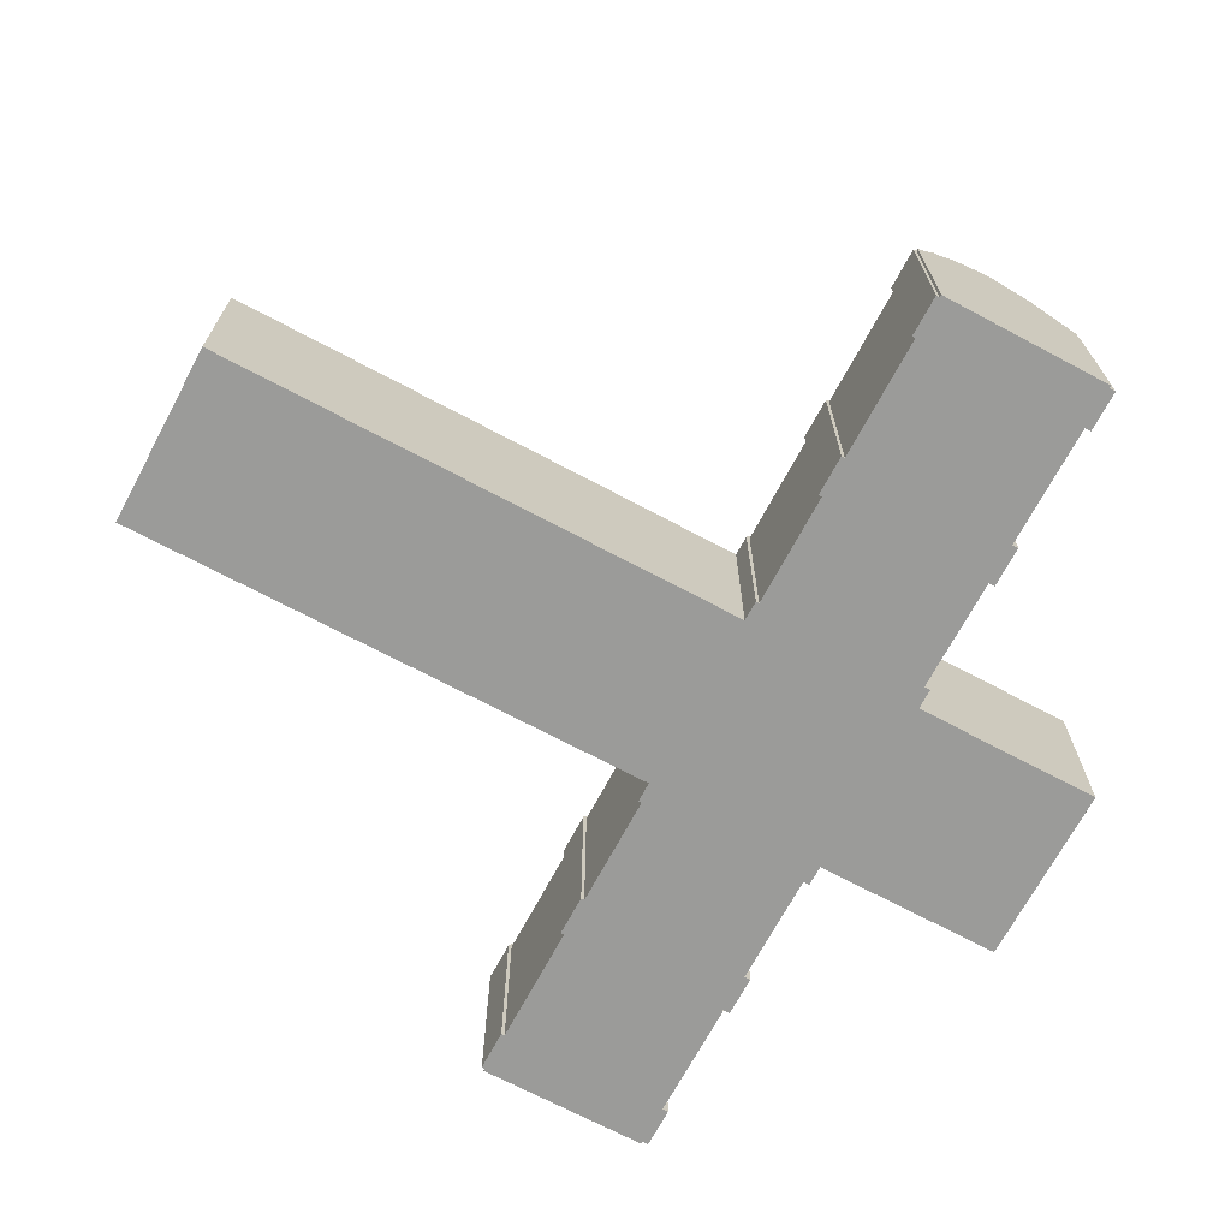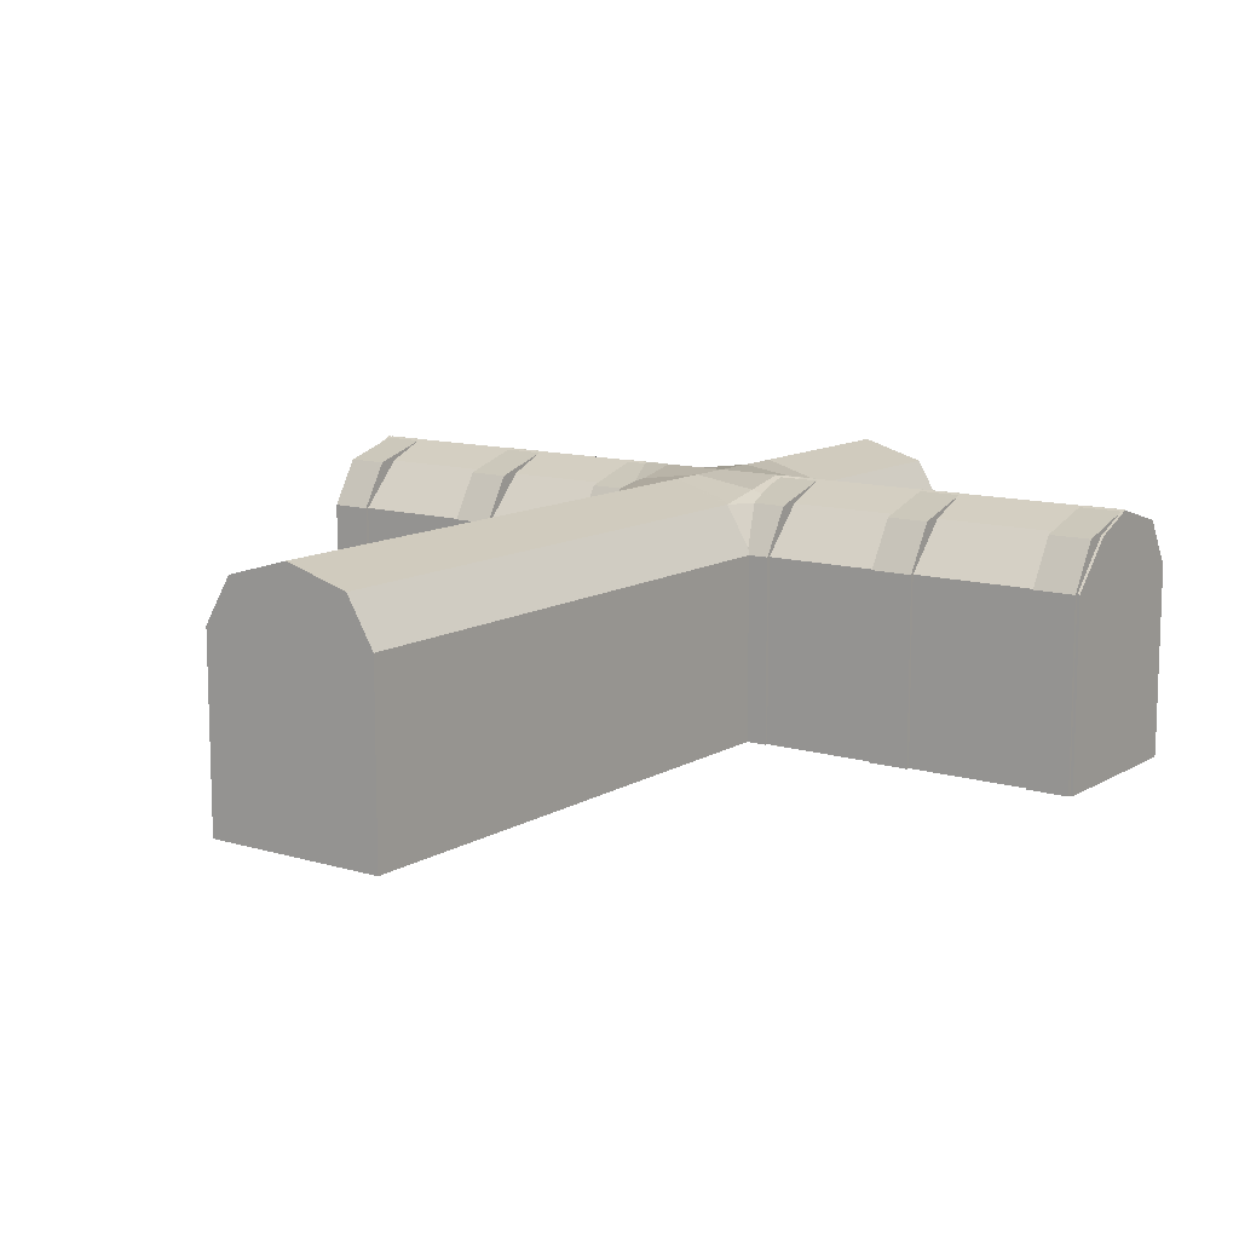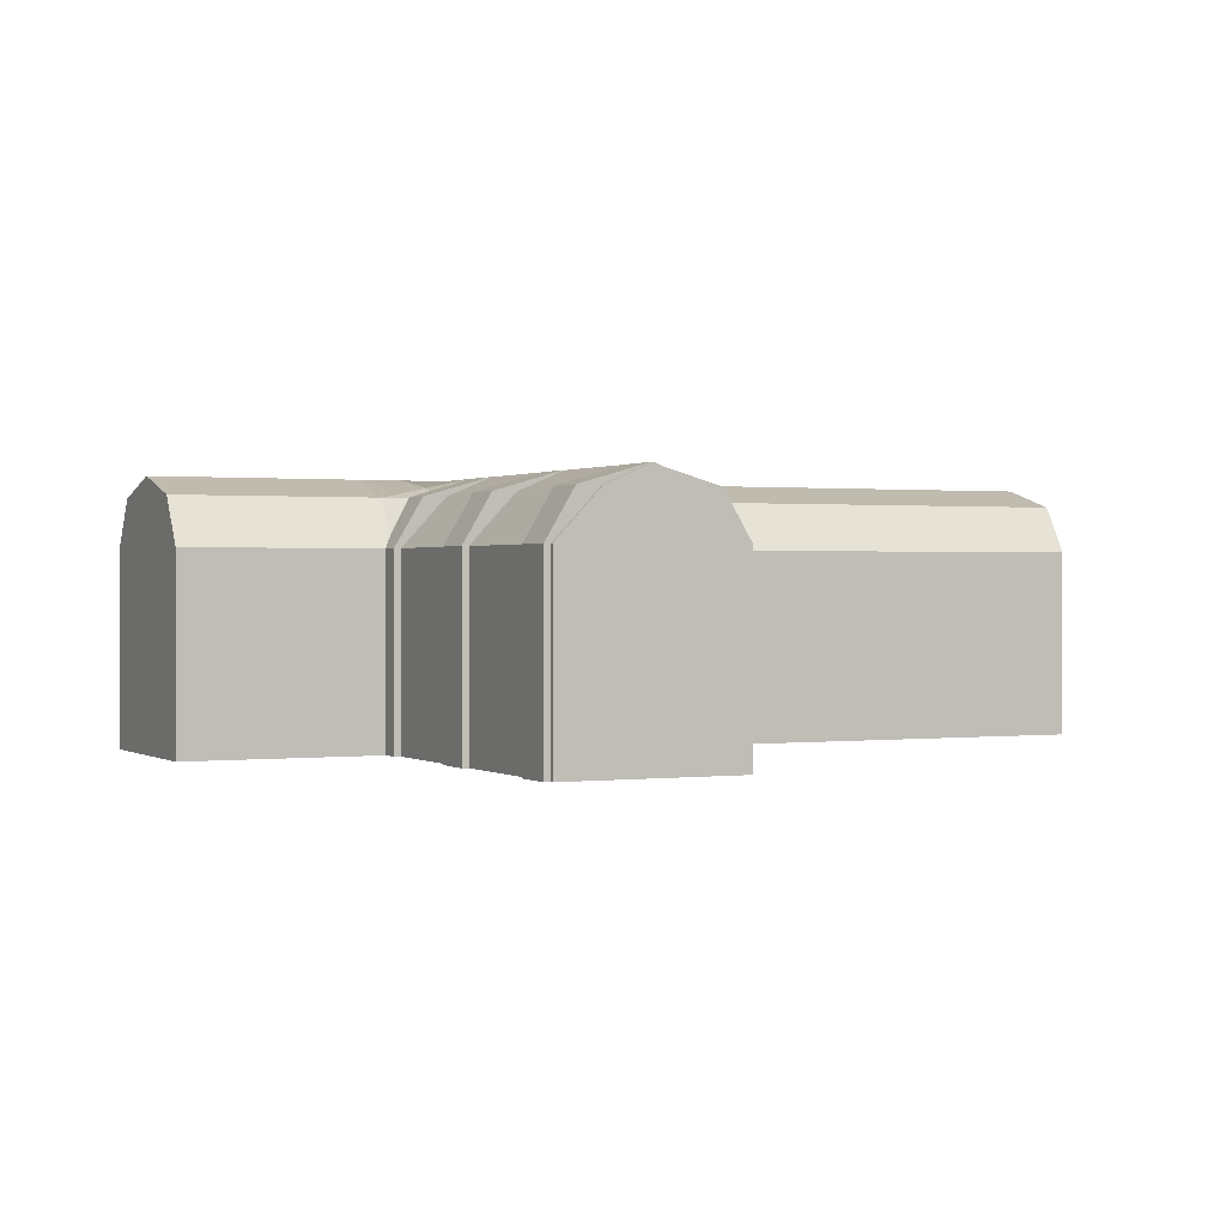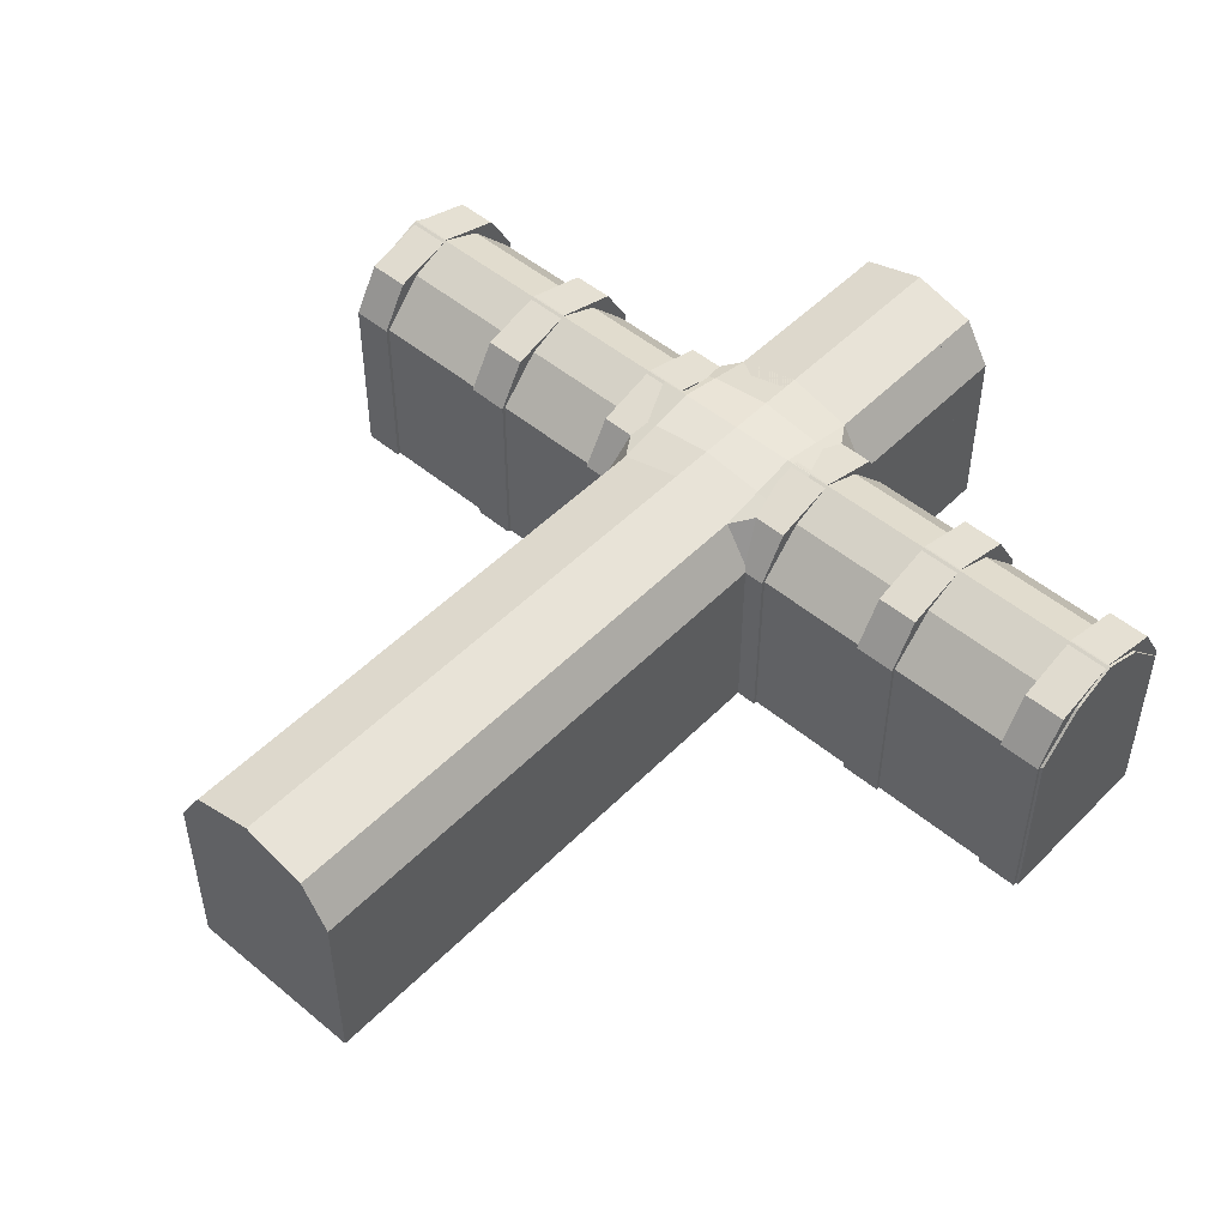
<metadata>
{"format":"obj","ext":"obj","renderer":"f3d","projection":"perspective","resolution":1024,"background":"white","views":[{"elev":-69.6,"azim":61.9,"up":"+Y"},{"elev":11.5,"azim":35.8,"up":"+Y"},{"elev":0.7,"azim":-115.7,"up":"+Y"},{"elev":50.2,"azim":42.4,"up":"+Y"}]}
</metadata>
<code>
o Plane
v -10 0 20
v 10 0 20
v -10 0 -80
v 10 0 -80
v -10 20 20
v 10 20 20
v -10 20 -80
v 10 20 -80
v -7 25 20
v 7 25 20
v -7 25 -80
v 7 25 -80
v 0 27 -80
v 0 27 20
v 0 0 20
v 0 0 -80
v 0 20 20
v 0 20 -80
v 47.54 0 -39.56
v 47.54 0 -58.49
v 47.54 20 -39.56
v 47.54 20 -58.49
v -47.54 20 -58.49
v -47.54 20 -39.56
v -47.54 0 -39.56
v -47.54 0 -58.49
v -10 0 -58.49
v -10 0 -39.56
v 10 0 -58.49
v 10 0 -39.56
v -10 20 -39.56
v -10 20 -58.49
v 10 20 -58.49
v 10 20 -39.56
v -7 25 -39.56
v -7 25 -58.49
v 7 25 -58.49
v 7 25 -39.56
v 0 27 -58.49
v 0 27 -39.56
v 0 0 -39.56
v 0 0 -58.49
v -47.54 27 -49.03
v 47.54 0 -49.03
v 47.54 27 -49.03
v -47.54 0 -49.03
v 0 0 -49.03
v -10 0 -49.03
v 0 27 -49.03
v -7 27 -49.03
v 7 27 -49.03
v -10 27 -49.03
v 10 27 -49.03
v 10 0 -49.03
v -47.54 19.98 -49.03
v 47.54 20.01 -49.03
v -7 26 -44.29
v 47.54 25 -44.29
v -47.54 25 -44.29
v 0 27 -44.29
v 7 26 -44.29
v 10 25 -44.29
v -10 25 -44.29
v -47.54 25 -53.76
v 0 27 -53.76
v 47.54 25 -53.76
v -7 26 -53.76
v -10 25 -53.76
v 7 26 -53.76
v 10 25 -53.76
v 0 27 -2.442
v 7 25 -2.442
v -7 25 -2.442
v 10 20 -2.442
v 10 0 -2.442
v -10 20 -2.442
v -10 0 -2.442
v -10 0 2.079
v -10 20 2.079
v 10 0 2.079
v 10 20 2.079
v -7 25 2.079
v 7 25 2.079
v 0 27 2.079
v 8.038 0 -2.442
v 8.109 19.48 -2.442
v -8.109 19.48 -2.442
v -5.806 23.44 -2.442
v 0 25.04 -2.442
v 5.806 23.44 -2.442
v -8.038 0 -2.442
v -8.038 0 2.079
v -8.109 19.48 2.079
v 8.038 0 2.079
v 8.109 19.48 2.079
v 5.806 23.44 2.079
v 0 25.04 2.079
v -5.806 23.44 2.079
v 0 27 14.95
v 7 25 14.95
v -7 25 14.95
v 10 20 14.95
v 10 0 14.95
v -10 20 14.95
v -10 0 14.95
v -10 0 19.47
v -10 20 19.47
v 10 0 19.47
v 10 20 19.47
v -7 25 19.47
v 7 25 19.47
v 0 27 19.47
v 8.038 0 14.95
v 8.109 19.48 14.95
v -8.109 19.48 14.95
v -5.806 23.44 14.95
v 0 25.04 14.95
v 5.806 23.44 14.95
v -8.038 0 14.95
v -8.038 0 19.47
v -8.109 19.48 19.47
v 8.038 0 19.47
v 8.109 19.48 19.47
v 5.806 23.44 19.47
v 0 25.04 19.47
v -5.806 23.44 19.47
v 0 27 -40.44
v 7 25 -40.44
v -7 25 -40.44
v 10 20 -40.44
v 10 0 -40.44
v -10 20 -40.44
v -10 0 -40.44
v -10 0 -35.92
v -10 20 -35.92
v 10 0 -35.92
v 10 20 -35.92
v -7 25 -35.92
v 7 25 -35.92
v 0 27 -35.92
v 8.038 0 -40.44
v 8.109 19.48 -40.44
v -8.109 19.48 -40.44
v -5.806 23.44 -40.44
v 0 25.04 -40.44
v 5.806 23.44 -40.44
v -8.038 0 -40.44
v -8.038 0 -35.92
v -8.109 19.48 -35.92
v 8.038 0 -35.92
v 8.109 19.48 -35.92
v 5.806 23.44 -35.92
v 0 25.04 -35.92
v -5.806 23.44 -35.92
v 0 27 -22.44
v 7 25 -22.44
v -7 25 -22.44
v 10 20 -22.44
v 10 0 -22.44
v -10 20 -22.44
v -10 0 -22.44
v -10 0 -17.92
v -10 20 -17.92
v 10 0 -17.92
v 10 20 -17.92
v -7 25 -17.92
v 7 25 -17.92
v 0 27 -17.92
v 8.038 0 -22.44
v 8.109 19.48 -22.44
v -8.109 19.48 -22.44
v -5.806 23.44 -22.44
v 0 25.04 -22.44
v 5.806 23.44 -22.44
v -8.038 0 -22.44
v -8.038 0 -17.92
v -8.109 19.48 -17.92
v 8.038 0 -17.92
v 8.109 19.48 -17.92
v 5.806 23.44 -17.92
v 0 25.04 -17.92
v -5.806 23.44 -17.92
v 0 27 -79.44
v 7 25 -79.44
v -7 25 -79.44
v 10 20 -79.44
v 10 0 -79.44
v -10 20 -79.44
v -10 0 -79.44
v -10 0 -74.92
v -10 20 -74.92
v 10 0 -74.92
v 10 20 -74.92
v -7 25 -74.92
v 7 25 -74.92
v 0 27 -74.92
v 8.038 0 -79.44
v 8.109 19.48 -79.44
v -8.109 19.48 -79.44
v -5.806 23.44 -79.44
v 0 25.04 -79.44
v 5.806 23.44 -79.44
v -8.038 0 -79.44
v -8.038 0 -74.92
v -8.109 19.48 -74.92
v 8.038 0 -74.92
v 8.109 19.48 -74.92
v 5.806 23.44 -74.92
v 0 25.04 -74.92
v -5.806 23.44 -74.92
v 0 27 -61.44
v 7 25 -61.44
v -7 25 -61.44
v 10 20 -61.44
v 10 0 -61.44
v -10 20 -61.44
v -10 0 -61.44
v -10 0 -56.92
v -10 20 -56.92
v 10 0 -56.92
v 10 20 -56.92
v -7 25 -56.92
v 7 25 -56.92
v 0 27 -56.92
v 8.038 0 -61.44
v 8.109 19.48 -61.44
v -8.109 19.48 -61.44
v -5.806 23.44 -61.44
v 0 25.04 -61.44
v 5.806 23.44 -61.44
v -8.038 0 -61.44
v -8.038 0 -56.92
v -8.109 19.48 -56.92
v 8.038 0 -56.92
v 8.109 19.48 -56.92
v 5.806 23.44 -56.92
v 0 25.04 -56.92
v -5.806 23.44 -56.92
v 47.26 27 -49.18
v 47.26 25 -42.18
v 47.26 25 -56.18
v 47.26 20 -39.18
v 47.26 2e-06 -39.18
v 47.26 20 -59.18
v 47.26 2e-06 -59.18
v 42.74 2e-06 -59.18
v 42.74 20 -59.18
v 42.74 2e-06 -39.18
v 42.74 20 -39.18
v 42.74 25 -56.18
v 42.74 25 -42.18
v 42.74 27 -49.18
v 47.26 2e-06 -41.14
v 47.26 19.48 -41.07
v 47.26 19.48 -57.29
v 47.26 23.44 -54.99
v 47.26 25.04 -49.18
v 47.26 23.44 -43.38
v 47.26 2e-06 -57.22
v 42.74 2e-06 -57.22
v 42.74 19.48 -57.29
v 42.74 2e-06 -41.14
v 42.74 19.48 -41.07
v 42.74 23.44 -43.38
v 42.74 25.04 -49.18
v 42.74 23.44 -54.99
v 29.26 27 -49.18
v 29.26 25 -42.18
v 29.26 25 -56.18
v 29.26 20 -39.18
v 29.26 2e-06 -39.18
v 29.26 20 -59.18
v 29.26 2e-06 -59.18
v 24.74 2e-06 -59.18
v 24.74 20 -59.18
v 24.74 2e-06 -39.18
v 24.74 20 -39.18
v 24.74 25 -56.18
v 24.74 25 -42.18
v 24.74 27 -49.18
v 29.26 2e-06 -41.14
v 29.26 19.48 -41.07
v 29.26 19.48 -57.29
v 29.26 23.44 -54.99
v 29.26 25.04 -49.18
v 29.26 23.44 -43.38
v 29.26 2e-06 -57.22
v 24.74 2e-06 -57.22
v 24.74 19.48 -57.29
v 24.74 2e-06 -41.14
v 24.74 19.48 -41.07
v 24.74 23.44 -43.38
v 24.74 25.04 -49.18
v 24.74 23.44 -54.99
v -24.74 27 -49.18
v -24.74 25 -42.18
v -24.74 25 -56.18
v -24.74 20 -39.18
v -24.74 2e-06 -39.18
v -24.74 20 -59.18
v -24.74 2e-06 -59.18
v -29.26 2e-06 -59.18
v -29.26 20 -59.18
v -29.26 2e-06 -39.18
v -29.26 20 -39.18
v -29.26 25 -56.18
v -29.26 25 -42.18
v -29.26 27 -49.18
v -24.74 2e-06 -41.14
v -24.74 19.48 -41.07
v -24.74 19.48 -57.29
v -24.74 23.44 -54.99
v -24.74 25.04 -49.18
v -24.74 23.44 -43.38
v -24.74 2e-06 -57.22
v -29.26 2e-06 -57.22
v -29.26 19.48 -57.29
v -29.26 2e-06 -41.14
v -29.26 19.48 -41.07
v -29.26 23.44 -43.38
v -29.26 25.04 -49.18
v -29.26 23.44 -54.99
v -42.74 27 -49.18
v -42.74 25 -42.18
v -42.74 25 -56.18
v -42.74 20 -39.18
v -42.74 2e-06 -39.18
v -42.74 20 -59.18
v -42.74 2e-06 -59.18
v -47.26 2e-06 -59.18
v -47.26 20 -59.18
v -47.26 2e-06 -39.18
v -47.26 20 -39.18
v -47.26 25 -56.18
v -47.26 25 -42.18
v -47.26 27 -49.18
v -42.74 2e-06 -41.14
v -42.74 19.48 -41.07
v -42.74 19.48 -57.29
v -42.74 23.44 -54.99
v -42.74 25.04 -49.18
v -42.74 23.44 -43.38
v -42.74 2e-06 -57.22
v -47.26 2e-06 -57.22
v -47.26 19.48 -57.29
v -47.26 2e-06 -41.14
v -47.26 19.48 -41.07
v -47.26 23.44 -43.38
v -47.26 25.04 -49.18
v -47.26 23.44 -54.99
v -7.739 27 -49.18
v -7.739 25 -42.18
v -7.739 25 -56.18
v -7.739 20 -39.18
v -7.739 2e-06 -39.18
v -7.739 20 -59.18
v -7.739 2e-06 -59.18
v -12.26 2e-06 -59.18
v -12.26 20 -59.18
v -12.26 2e-06 -39.18
v -12.26 20 -39.18
v -12.26 25 -56.18
v -12.26 25 -42.18
v -12.26 27 -49.18
v -7.739 2e-06 -41.14
v -7.739 19.48 -41.07
v -7.739 19.48 -57.29
v -7.739 23.44 -54.99
v -7.739 25.04 -49.18
v -7.739 23.44 -43.38
v -7.739 2e-06 -57.22
v -12.26 2e-06 -57.22
v -12.26 19.48 -57.29
v -12.26 2e-06 -41.14
v -12.26 19.48 -41.07
v -12.26 23.44 -43.38
v -12.26 25.04 -49.18
v -12.26 23.44 -54.99
v 12.26 27 -49.18
v 12.26 25 -42.18
v 12.26 25 -56.18
v 12.26 20 -39.18
v 12.26 2e-06 -39.18
v 12.26 20 -59.18
v 12.26 2e-06 -59.18
v 7.739 2e-06 -59.18
v 7.739 20 -59.18
v 7.739 2e-06 -39.18
v 7.739 20 -39.18
v 7.739 25 -56.18
v 7.739 25 -42.18
v 7.739 27 -49.18
v 12.26 2e-06 -41.14
v 12.26 19.48 -41.07
v 12.26 19.48 -57.29
v 12.26 23.44 -54.99
v 12.26 25.04 -49.18
v 12.26 23.44 -43.38
v 12.26 2e-06 -57.22
v 7.739 2e-06 -57.22
v 7.739 19.48 -57.29
v 7.739 2e-06 -41.14
v 7.739 19.48 -41.07
v 7.739 23.44 -43.38
v 7.739 25.04 -49.18
v 7.739 23.44 -54.99
f 84 71 73 82
f 30 2 6 34
f 15 1 5 17
f 27 42 16 3
f 18 16 4 8
f 5 31 35 9
f 8 33 37 12
f 46 55 24 25
f 11 13 39 36
f 7 3 16 18
f 2 15 17 6
f 4 29 33 8
f 14 10 6 17
f 9 14 17 5
f 18 8 12 13
f 7 18 13 11
f 27 3 7 32
f 13 12 37 39
f 35 40 14 9
f 32 7 11 36
f 40 38 10 14
f 34 6 10 38
f 1 15 41 28
f 42 29 4 16
f 47 48 28 41
f 65 67 36 39
f 69 65 39 37
f 63 57 35
f 70 69 37
f 63 31 24 59
f 48 27 26 46
f 54 47 41 30
f 15 2 30 41
f 44 56 22 20
f 30 34 21 19
f 31 28 25 24
f 70 33 22 66
f 33 29 20 22
f 54 30 19 44
f 27 32 23 26
f 29 54 44 20
f 62 53 45 58
f 19 21 56 44
f 29 42 47 54
f 28 48 46 25
f 68 52 43 64
f 62 61 51 53
f 68 67 50 52
f 61 60 49 51
f 60 57 50 49
f 42 27 48 47
f 26 23 55 46
f 40 35 57 60
f 24 55 43 59
f 55 23 64 43
f 56 21 58 45
f 22 56 45 66
f 38 40 60 61
f 34 38 62
f 34 62 58 21
f 52 63 59 43
f 52 50 57 63
f 32 36 68
f 32 68 64 23
f 53 70 66 45
f 53 51 69 70
f 51 49 65 69
f 49 50 67 65
f 62 38 61
f 37 33 70
f 68 36 67
f 35 31 63
f 80 75 74 81
f 78 79 76 77
f 83 72 71 84
f 79 82 73 76
f 81 74 72 83
f 1 28 31 5
f 97 98 88 89
f 94 95 86 85
f 92 91 87 93
f 96 97 89 90
f 93 87 88 98
f 95 96 90 86
f 79 78 92 93
f 74 75 85 86
f 78 77 91 92
f 81 83 96 95
f 71 72 90 89
f 76 73 88 87
f 72 74 86 90
f 83 84 97 96
f 73 71 89 88
f 75 80 94 85
f 84 82 98 97
f 82 79 93 98
f 80 81 95 94
f 77 76 87 91
f 112 99 101 110
f 108 103 102 109
f 106 107 104 105
f 111 100 99 112
f 107 110 101 104
f 109 102 100 111
f 125 126 116 117
f 122 123 114 113
f 120 119 115 121
f 124 125 117 118
f 121 115 116 126
f 123 124 118 114
f 107 106 120 121
f 102 103 113 114
f 106 105 119 120
f 109 111 124 123
f 99 100 118 117
f 104 101 116 115
f 100 102 114 118
f 111 112 125 124
f 101 99 117 116
f 103 108 122 113
f 112 110 126 125
f 110 107 121 126
f 108 109 123 122
f 105 104 115 119
f 140 127 129 138
f 136 131 130 137
f 134 135 132 133
f 139 128 127 140
f 135 138 129 132
f 137 130 128 139
f 153 154 144 145
f 150 151 142 141
f 148 147 143 149
f 152 153 145 146
f 149 143 144 154
f 151 152 146 142
f 135 134 148 149
f 130 131 141 142
f 134 133 147 148
f 137 139 152 151
f 127 128 146 145
f 132 129 144 143
f 128 130 142 146
f 139 140 153 152
f 129 127 145 144
f 131 136 150 141
f 140 138 154 153
f 138 135 149 154
f 136 137 151 150
f 133 132 143 147
f 168 155 157 166
f 164 159 158 165
f 162 163 160 161
f 167 156 155 168
f 163 166 157 160
f 165 158 156 167
f 181 182 172 173
f 178 179 170 169
f 176 175 171 177
f 180 181 173 174
f 177 171 172 182
f 179 180 174 170
f 163 162 176 177
f 158 159 169 170
f 162 161 175 176
f 165 167 180 179
f 155 156 174 173
f 160 157 172 171
f 156 158 170 174
f 167 168 181 180
f 157 155 173 172
f 159 164 178 169
f 168 166 182 181
f 166 163 177 182
f 164 165 179 178
f 161 160 171 175
f 196 183 185 194
f 192 187 186 193
f 190 191 188 189
f 195 184 183 196
f 191 194 185 188
f 193 186 184 195
f 209 210 200 201
f 206 207 198 197
f 204 203 199 205
f 208 209 201 202
f 205 199 200 210
f 207 208 202 198
f 191 190 204 205
f 186 187 197 198
f 190 189 203 204
f 193 195 208 207
f 183 184 202 201
f 188 185 200 199
f 184 186 198 202
f 195 196 209 208
f 185 183 201 200
f 187 192 206 197
f 196 194 210 209
f 194 191 205 210
f 192 193 207 206
f 189 188 199 203
f 224 211 213 222
f 220 215 214 221
f 218 219 216 217
f 223 212 211 224
f 219 222 213 216
f 221 214 212 223
f 237 238 228 229
f 234 235 226 225
f 232 231 227 233
f 236 237 229 230
f 233 227 228 238
f 235 236 230 226
f 219 218 232 233
f 214 215 225 226
f 218 217 231 232
f 221 223 236 235
f 211 212 230 229
f 216 213 228 227
f 212 214 226 230
f 223 224 237 236
f 213 211 229 228
f 215 220 234 225
f 224 222 238 237
f 222 219 233 238
f 220 221 235 234
f 217 216 227 231
f 252 239 241 250
f 248 243 242 249
f 246 247 244 245
f 251 240 239 252
f 247 250 241 244
f 249 242 240 251
f 265 266 256 257
f 262 263 254 253
f 260 259 255 261
f 264 265 257 258
f 261 255 256 266
f 263 264 258 254
f 247 246 260 261
f 242 243 253 254
f 246 245 259 260
f 249 251 264 263
f 239 240 258 257
f 244 241 256 255
f 240 242 254 258
f 251 252 265 264
f 241 239 257 256
f 243 248 262 253
f 252 250 266 265
f 250 247 261 266
f 248 249 263 262
f 245 244 255 259
f 280 267 269 278
f 276 271 270 277
f 274 275 272 273
f 279 268 267 280
f 275 278 269 272
f 277 270 268 279
f 293 294 284 285
f 290 291 282 281
f 288 287 283 289
f 292 293 285 286
f 289 283 284 294
f 291 292 286 282
f 275 274 288 289
f 270 271 281 282
f 274 273 287 288
f 277 279 292 291
f 267 268 286 285
f 272 269 284 283
f 268 270 282 286
f 279 280 293 292
f 269 267 285 284
f 271 276 290 281
f 280 278 294 293
f 278 275 289 294
f 276 277 291 290
f 273 272 283 287
f 308 295 297 306
f 304 299 298 305
f 302 303 300 301
f 307 296 295 308
f 303 306 297 300
f 305 298 296 307
f 321 322 312 313
f 318 319 310 309
f 316 315 311 317
f 320 321 313 314
f 317 311 312 322
f 319 320 314 310
f 303 302 316 317
f 298 299 309 310
f 302 301 315 316
f 305 307 320 319
f 295 296 314 313
f 300 297 312 311
f 296 298 310 314
f 307 308 321 320
f 297 295 313 312
f 299 304 318 309
f 308 306 322 321
f 306 303 317 322
f 304 305 319 318
f 301 300 311 315
f 336 323 325 334
f 332 327 326 333
f 330 331 328 329
f 335 324 323 336
f 331 334 325 328
f 333 326 324 335
f 349 350 340 341
f 346 347 338 337
f 344 343 339 345
f 348 349 341 342
f 345 339 340 350
f 347 348 342 338
f 331 330 344 345
f 326 327 337 338
f 330 329 343 344
f 333 335 348 347
f 323 324 342 341
f 328 325 340 339
f 324 326 338 342
f 335 336 349 348
f 325 323 341 340
f 327 332 346 337
f 336 334 350 349
f 334 331 345 350
f 332 333 347 346
f 329 328 339 343
f 364 351 353 362
f 360 355 354 361
f 358 359 356 357
f 363 352 351 364
f 359 362 353 356
f 361 354 352 363
f 377 378 368 369
f 374 375 366 365
f 372 371 367 373
f 376 377 369 370
f 373 367 368 378
f 375 376 370 366
f 359 358 372 373
f 354 355 365 366
f 358 357 371 372
f 361 363 376 375
f 351 352 370 369
f 356 353 368 367
f 352 354 366 370
f 363 364 377 376
f 353 351 369 368
f 355 360 374 365
f 364 362 378 377
f 362 359 373 378
f 360 361 375 374
f 357 356 367 371
f 392 379 381 390
f 388 383 382 389
f 386 387 384 385
f 391 380 379 392
f 387 390 381 384
f 389 382 380 391
f 405 406 396 397
f 402 403 394 393
f 400 399 395 401
f 404 405 397 398
f 401 395 396 406
f 403 404 398 394
f 387 386 400 401
f 382 383 393 394
f 386 385 399 400
f 389 391 404 403
f 379 380 398 397
f 384 381 396 395
f 380 382 394 398
f 391 392 405 404
f 381 379 397 396
f 383 388 402 393
f 392 390 406 405
f 390 387 401 406
f 388 389 403 402
f 385 384 395 399

</code>
